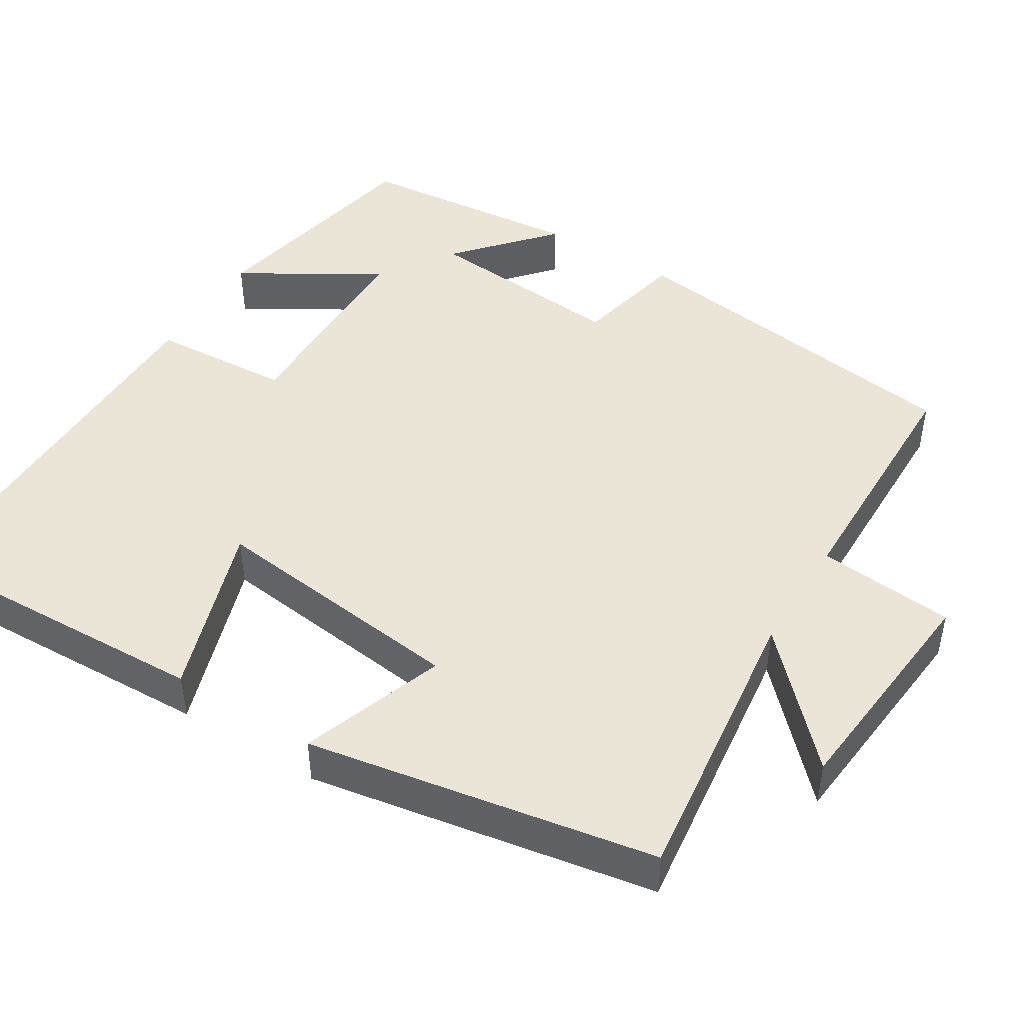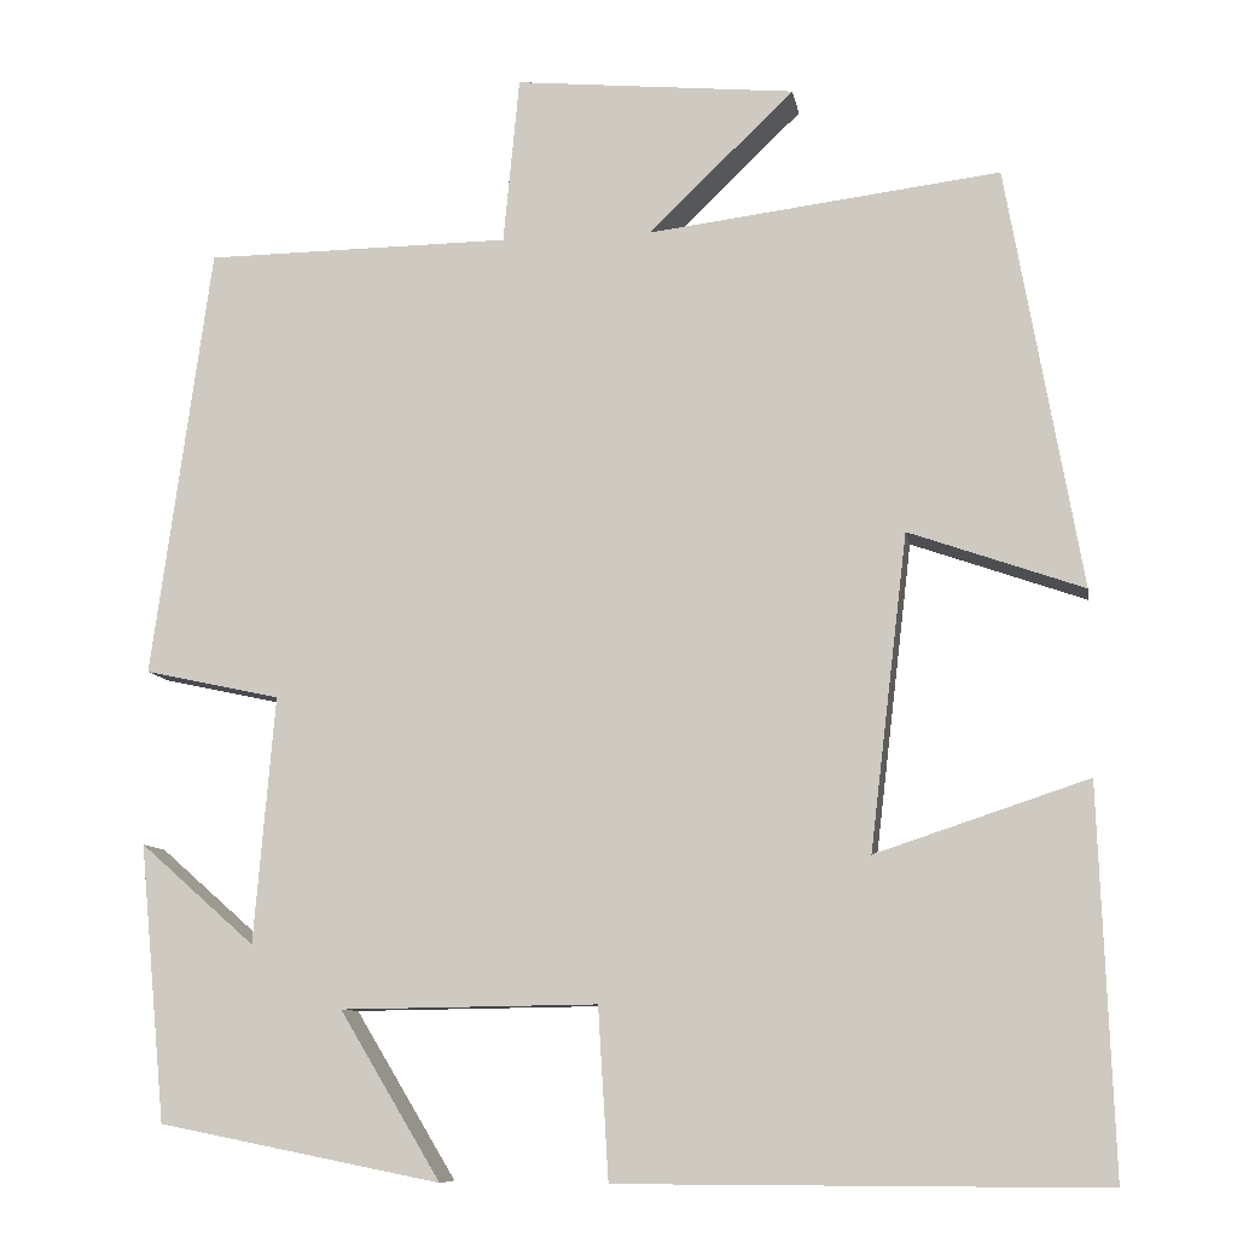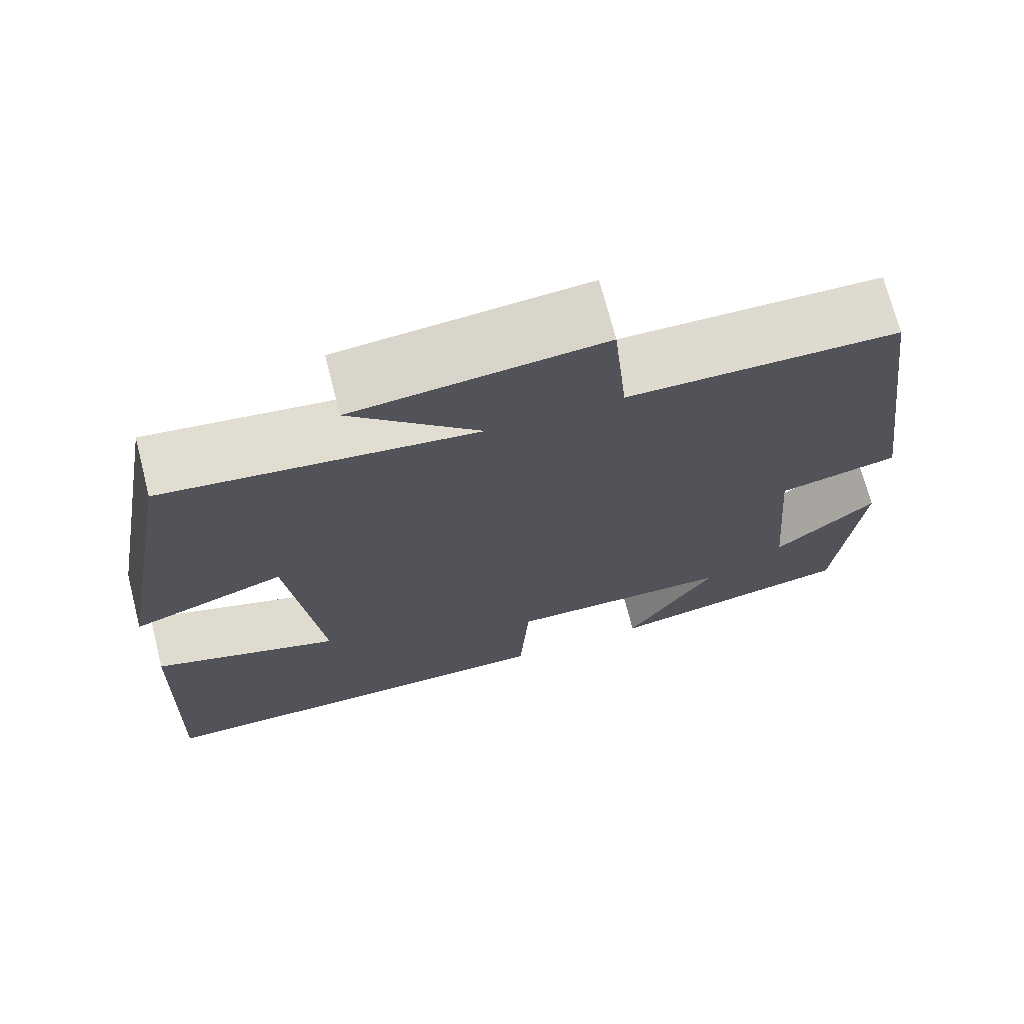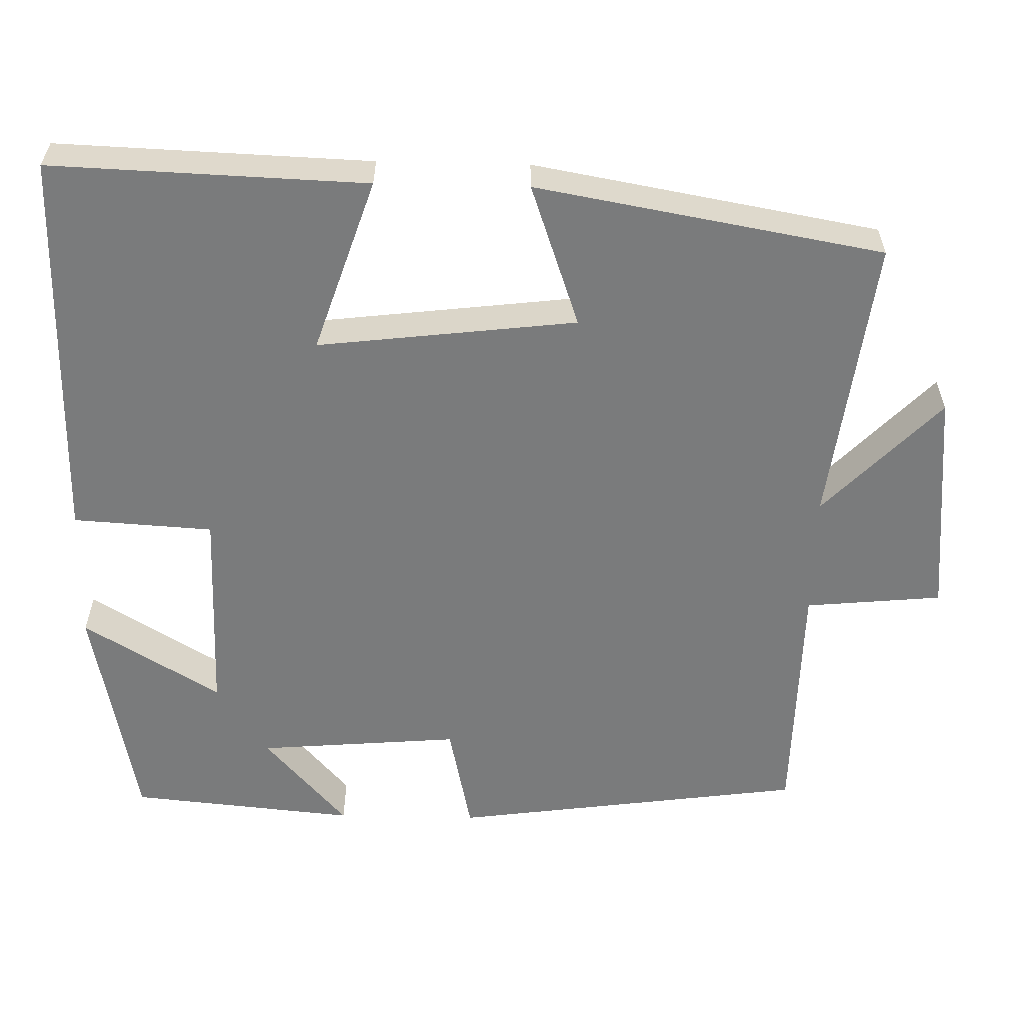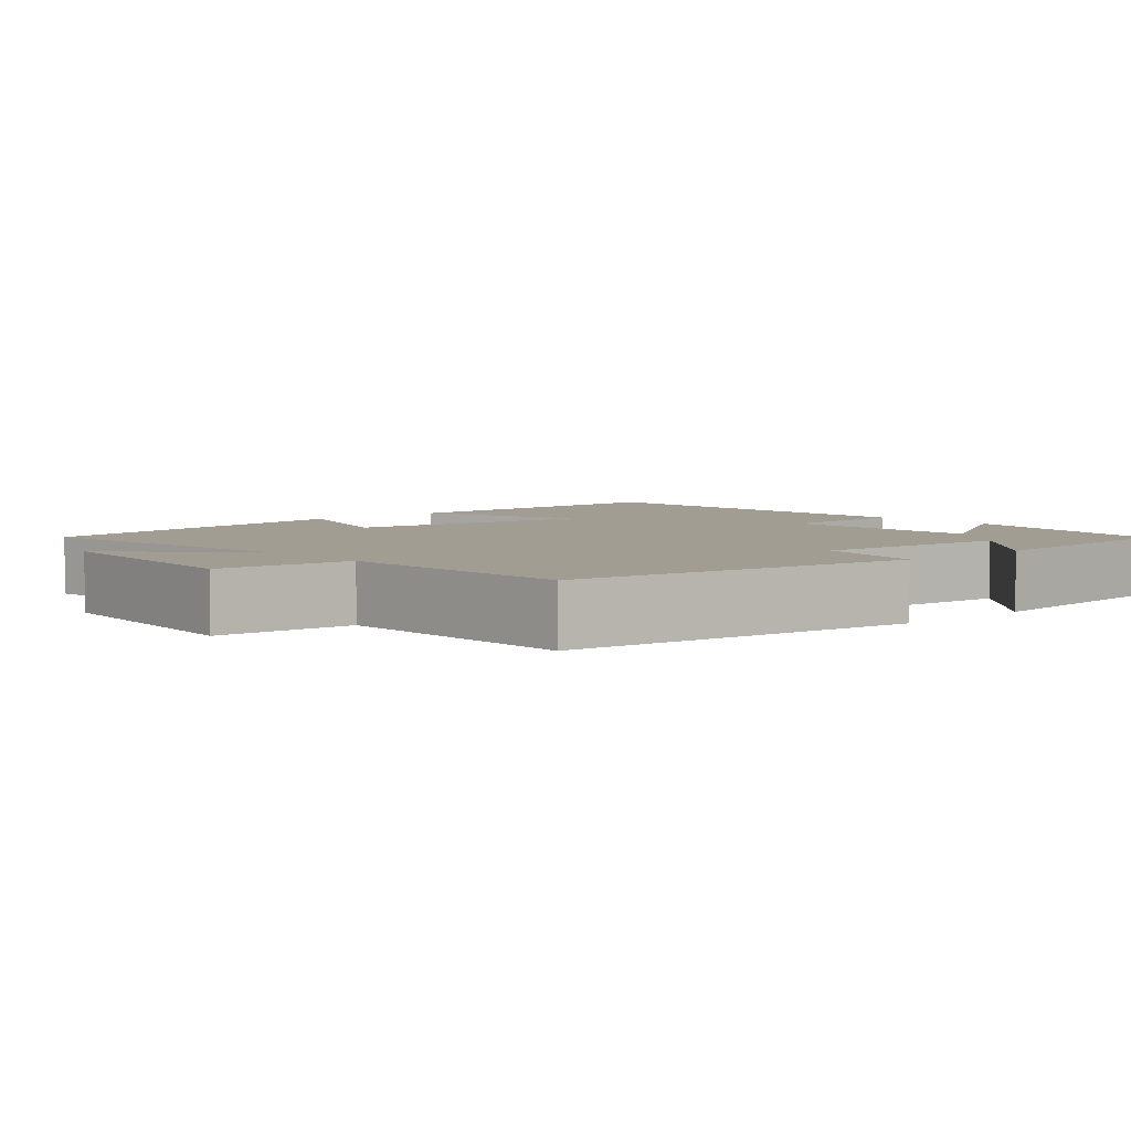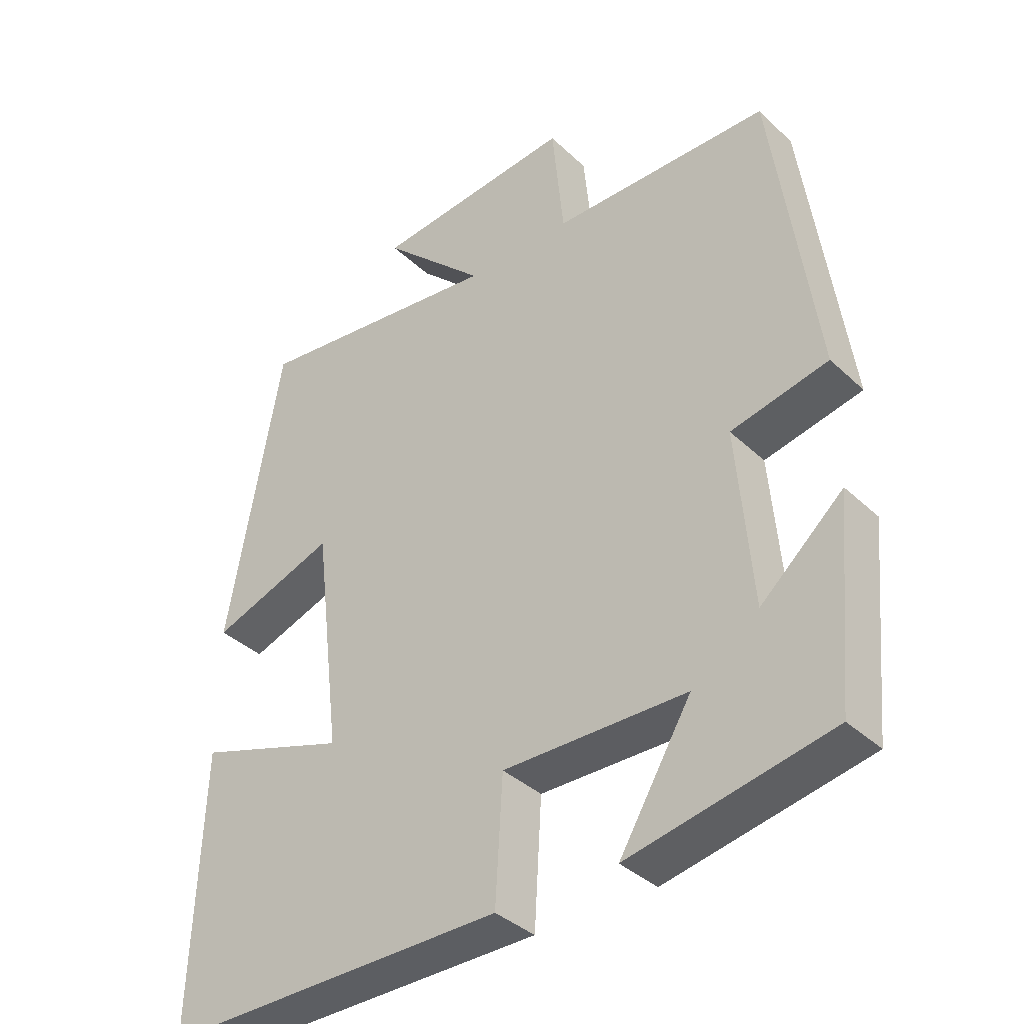
<metadata>
{"format":"obj","ext":"obj","renderer":"f3d","projection":"perspective","resolution":1024,"background":"white","views":[{"elev":46.0,"azim":-58.3,"up":"+Y"},{"elev":-9.3,"azim":-170.5,"up":"+Z"},{"elev":71.4,"azim":-14.4,"up":"+Z"},{"elev":-58.3,"azim":-91.3,"up":"+Y"},{"elev":4.7,"azim":48.2,"up":"+Y"},{"elev":-37.4,"azim":40.1,"up":"+Z"}]}
</metadata>
<code>
v -0.421 0.07 0.547
v -0.047 0.07 0.5
v -0.202 0.07 0.649
v 0.096 0.07 0.677
v 0.113 0.07 0.5
v 0.437 0.07 0.496
v 0.5 0.07 0.038
v 0.356 0.07 0.007
v 0.378 0.07 -0.255
v 0.5 0.07 -0.148
v 0.472 0.07 -0.441
v 0.173 0.07 -0.5
v 0.28 0.07 -0.323
v 0.008 0.07 -0.319
v -0.003 0.07 -0.5
v -0.515 0.07 -0.501
v -0.5 0.07 -0.094
v -0.275 0.07 -0.169
v -0.315 0.07 0.165
v -0.5 0.07 0.1
v -0.421 0 0.547
v -0.047 0 0.5
v -0.202 0 0.649
v 0.096 0 0.677
v 0.113 0 0.5
v 0.437 0 0.496
v 0.5 0 0.038
v 0.356 0 0.007
v 0.378 0 -0.255
v 0.5 0 -0.148
v 0.472 0 -0.441
v 0.173 0 -0.5
v 0.28 0 -0.323
v 0.008 0 -0.319
v -0.003 0 -0.5
v -0.515 0 -0.501
v -0.5 0 -0.094
v -0.275 0 -0.169
v -0.315 0 0.165
v -0.5 0 0.1
f 19 20 1 2
f 18 19 2
f 15 16 17 18
f 14 15 18 2
f 13 14 2
f 11 12 13
f 11 13 2
f 9 10 11
f 9 11 2
f 8 9 2
f 5 6 7 8
f 5 8 2
f 2 3 4 5
f 22 21 40 39
f 22 39 38
f 38 37 36 35
f 22 38 35 34
f 22 34 33
f 33 32 31
f 22 33 31
f 31 30 29
f 22 31 29
f 22 29 28
f 28 27 26 25
f 22 28 25
f 25 24 23 22
f 1 21 22 2
f 2 22 23 3
f 3 23 24 4
f 4 24 25 5
f 5 25 26 6
f 6 26 27 7
f 7 27 28 8
f 8 28 29 9
f 9 29 30 10
f 10 30 31 11
f 11 31 32 12
f 12 32 33 13
f 13 33 34 14
f 14 34 35 15
f 15 35 36 16
f 16 36 37 17
f 17 37 38 18
f 18 38 39 19
f 19 39 40 20
f 20 40 21 1

</code>
